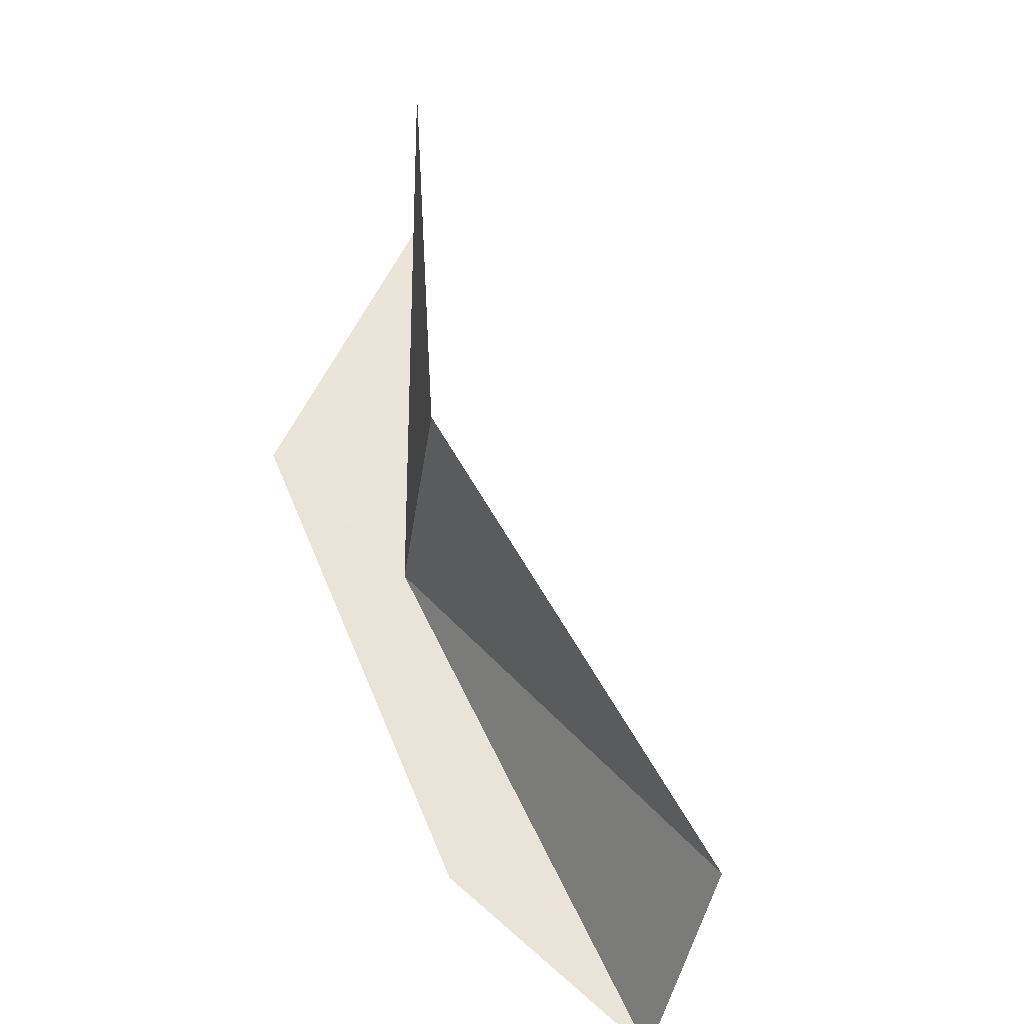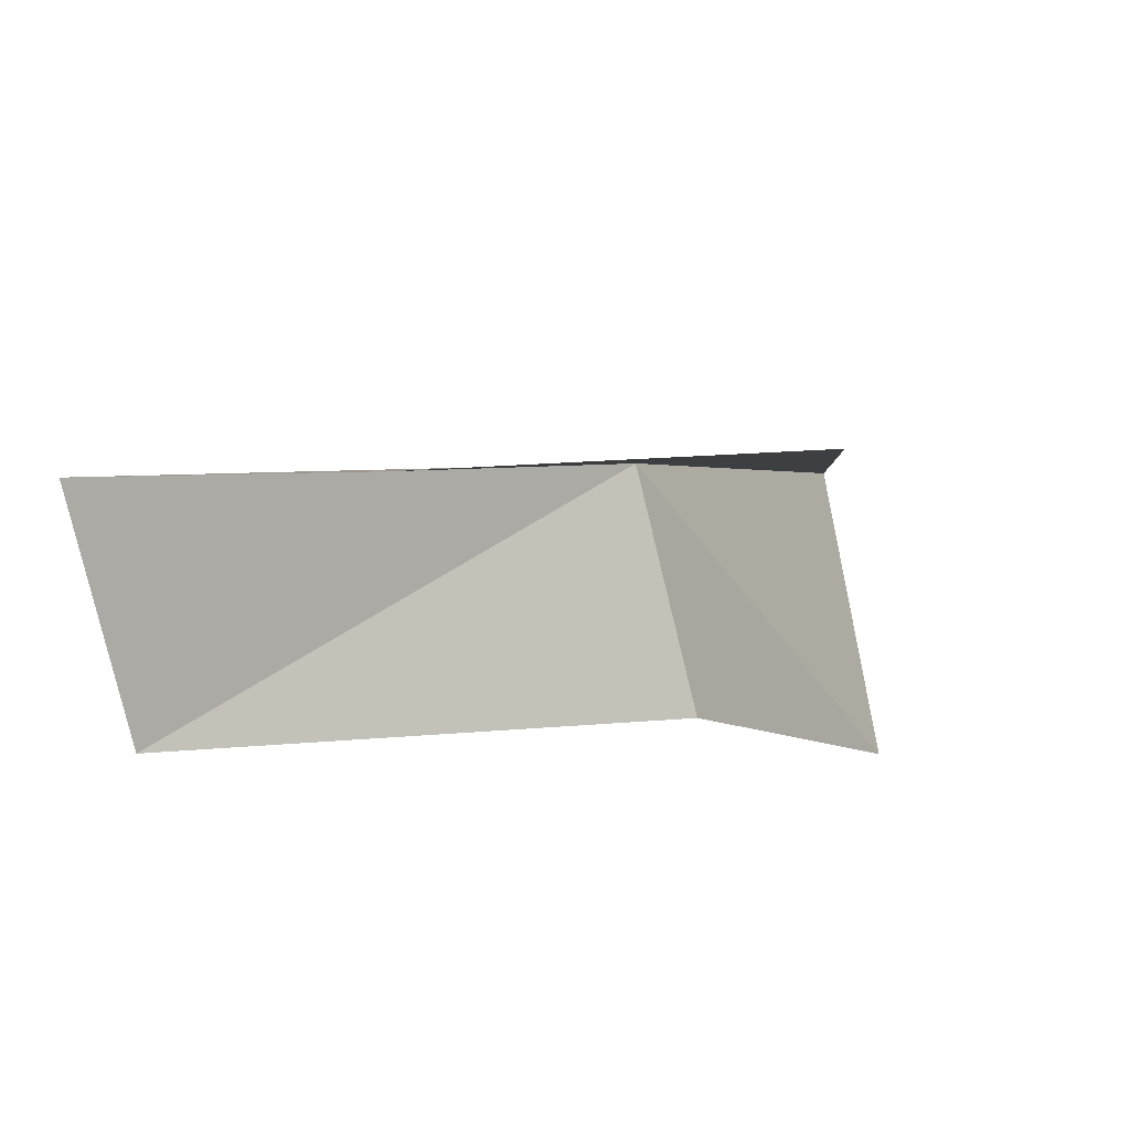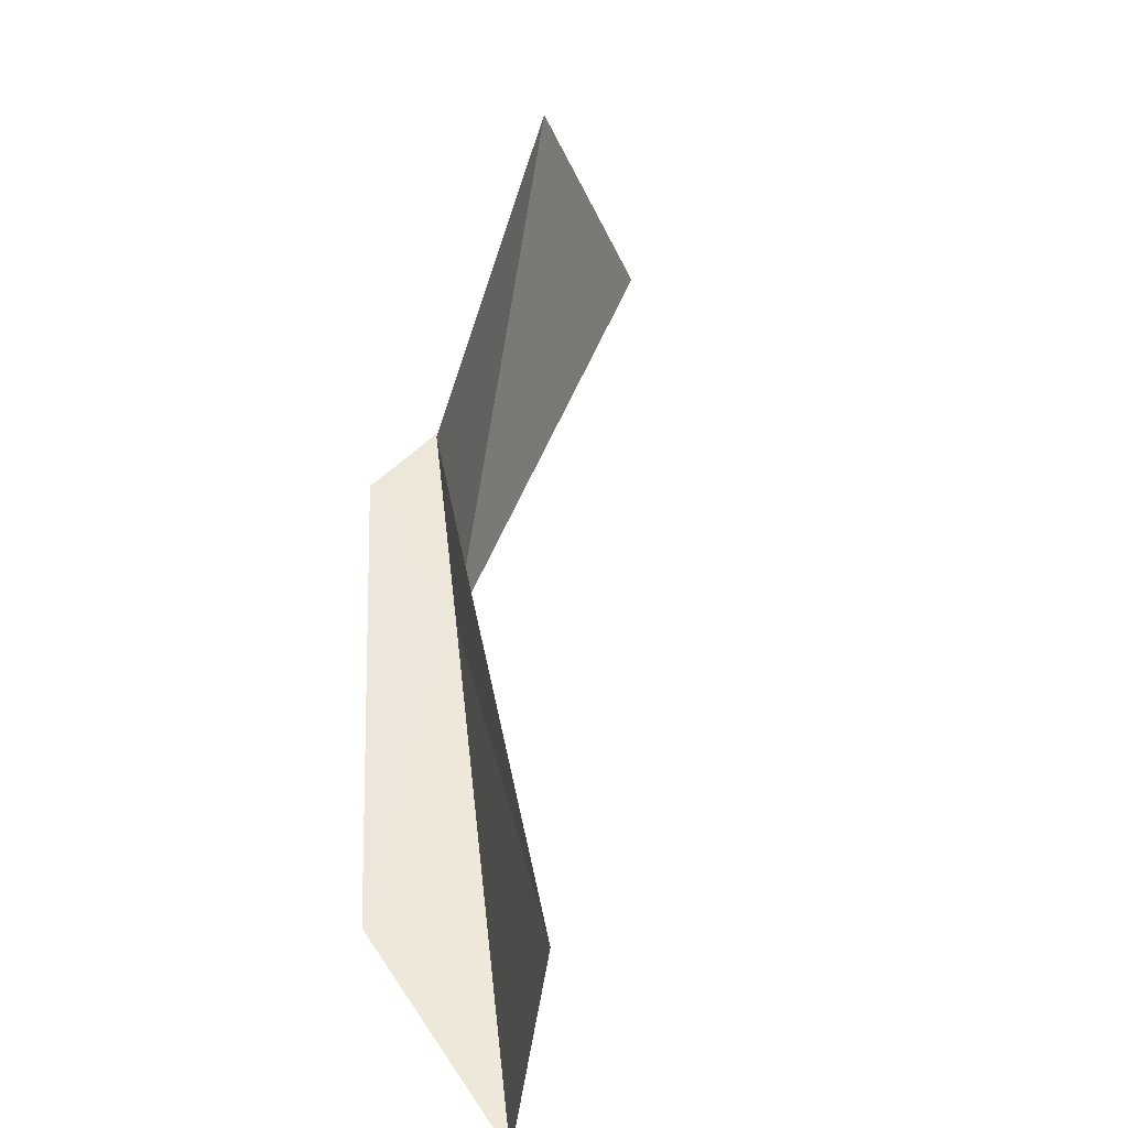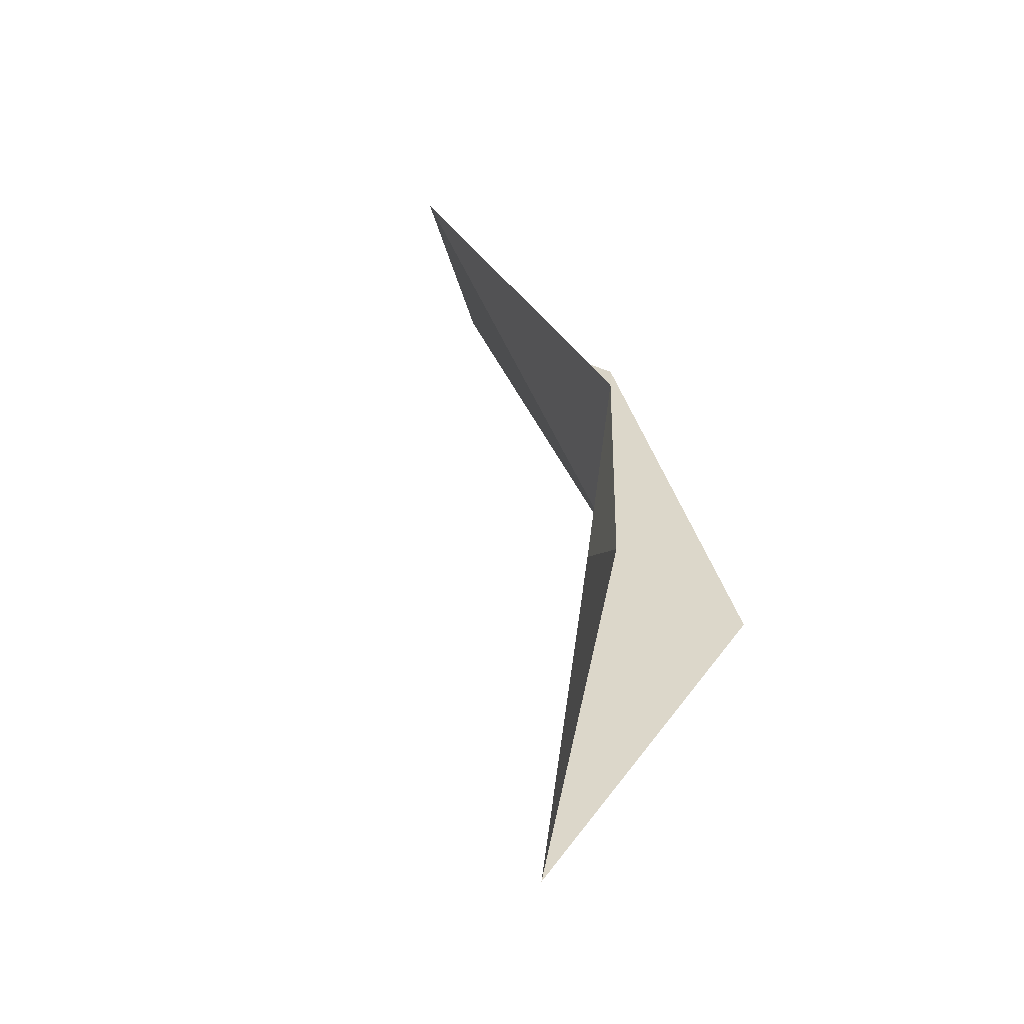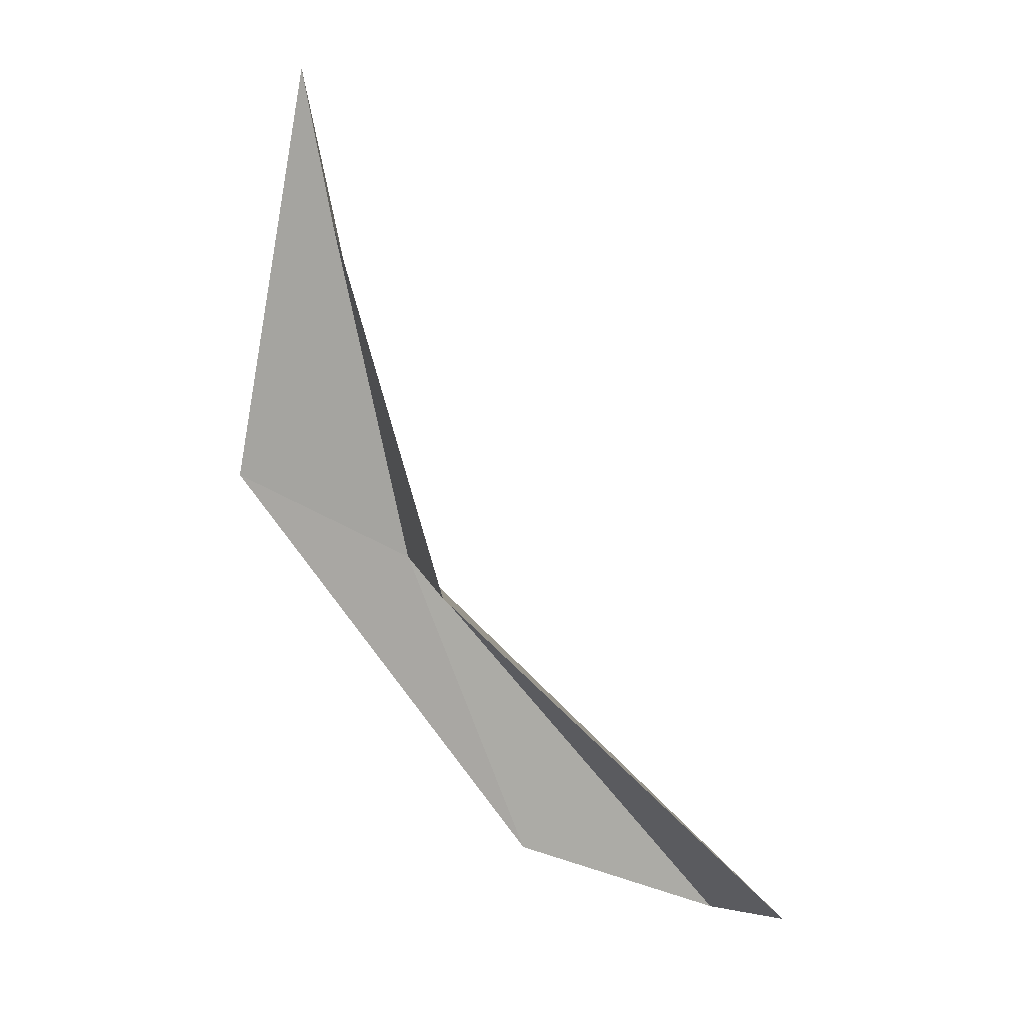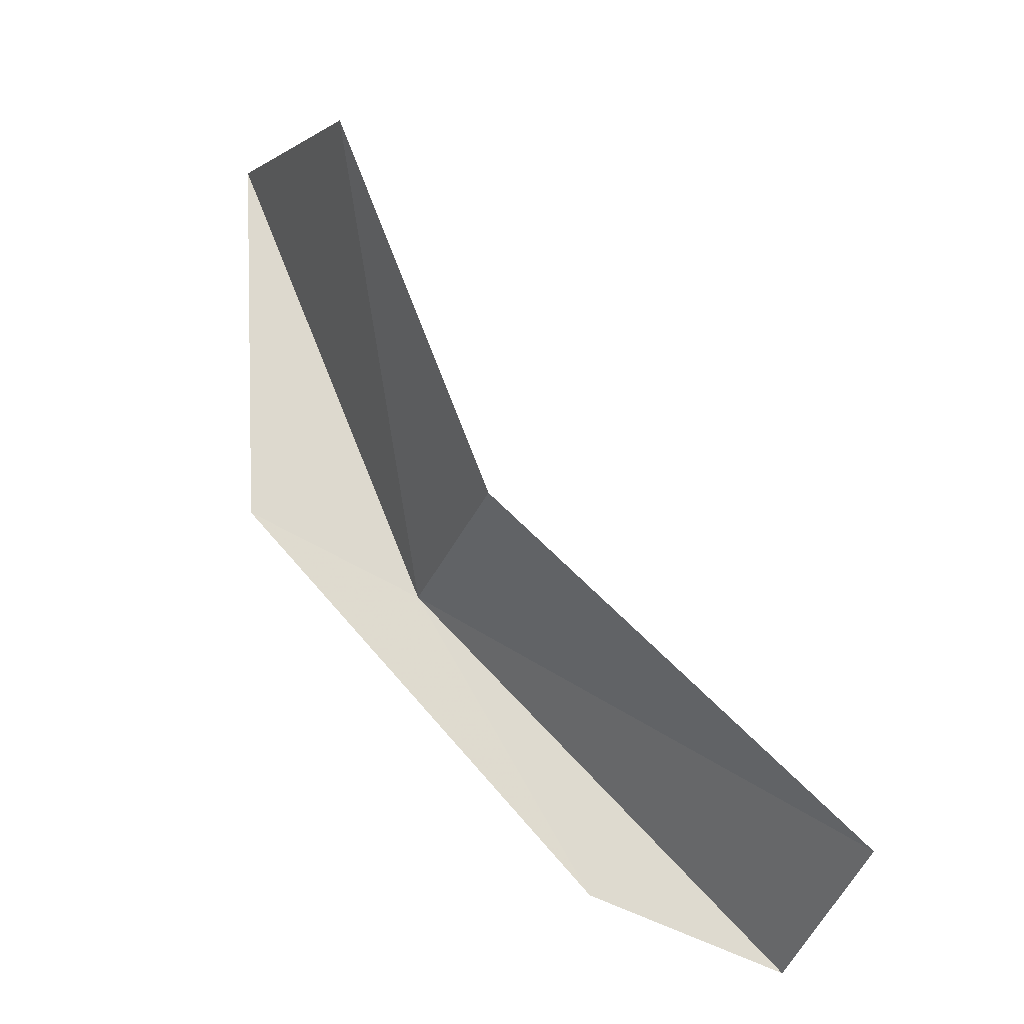
<metadata>
{"format":"obj","ext":"obj","renderer":"f3d","projection":"perspective","resolution":1024,"background":"white","views":[{"elev":19.1,"azim":-168.8,"up":"+Y"},{"elev":-62.3,"azim":29.4,"up":"+Z"},{"elev":14.0,"azim":-143.8,"up":"+Y"},{"elev":70.4,"azim":22.8,"up":"+Y"},{"elev":-15.0,"azim":-177.0,"up":"+Z"},{"elev":40.5,"azim":164.1,"up":"+Y"}]}
</metadata>
<code>
v -16.83 0.7187 41.64
v -16.67 4.293 42.94
v -17.23 2.251 40.96
v -16.23 2.844 44.72
v -19.66 -0.2203 38.97
v -15.65 1.504 42.09
v -19.16 -1.815 39.23
v -17.64 -0.795 39.6
f 1 2 3
f 1 4 2
f 1 3 5
f 1 6 4
f 1 5 7
f 1 8 6
f 1 7 8

</code>
